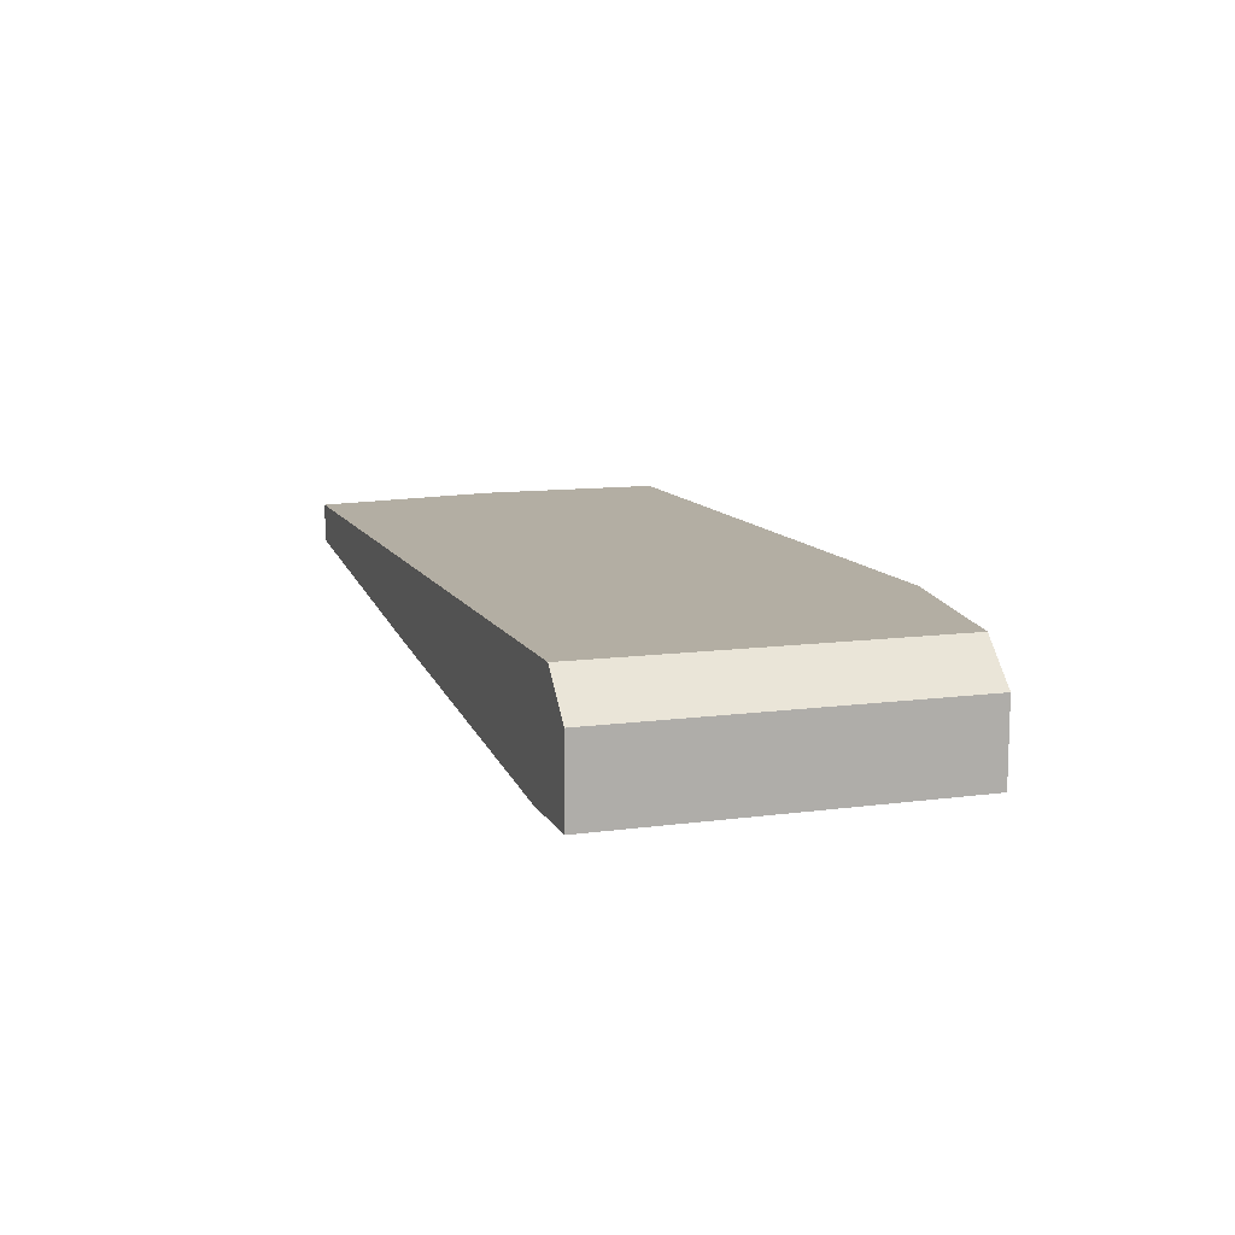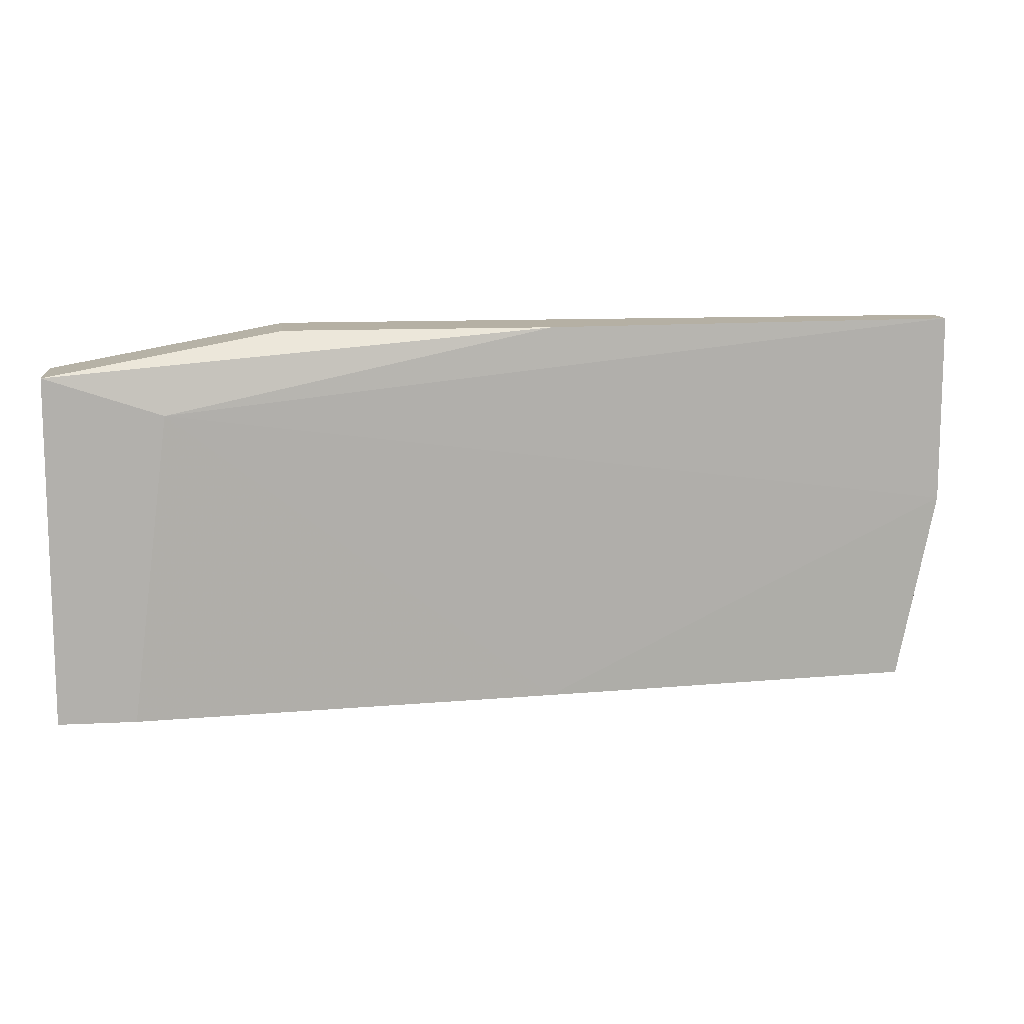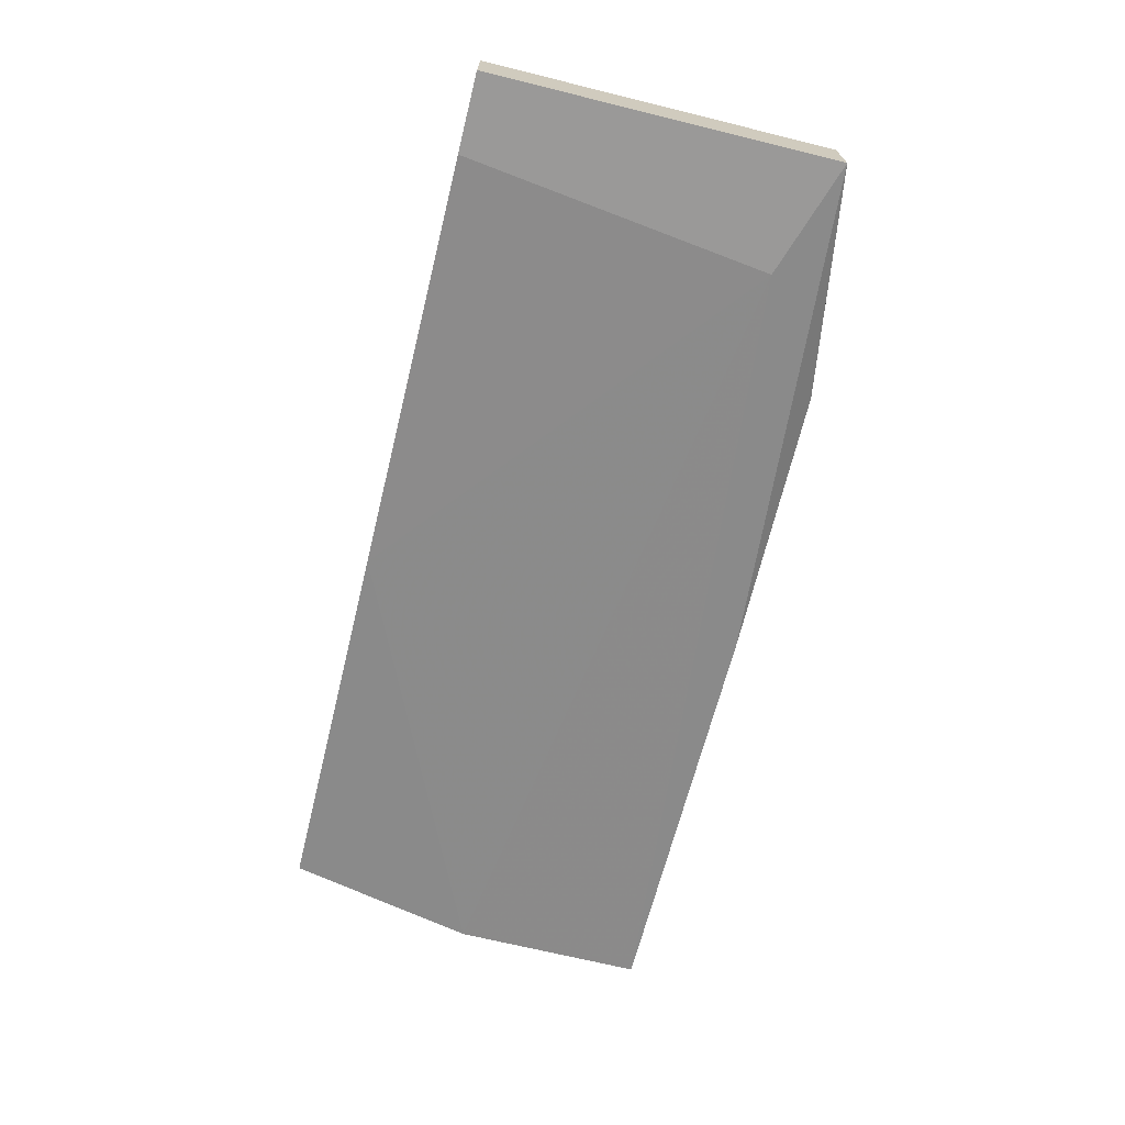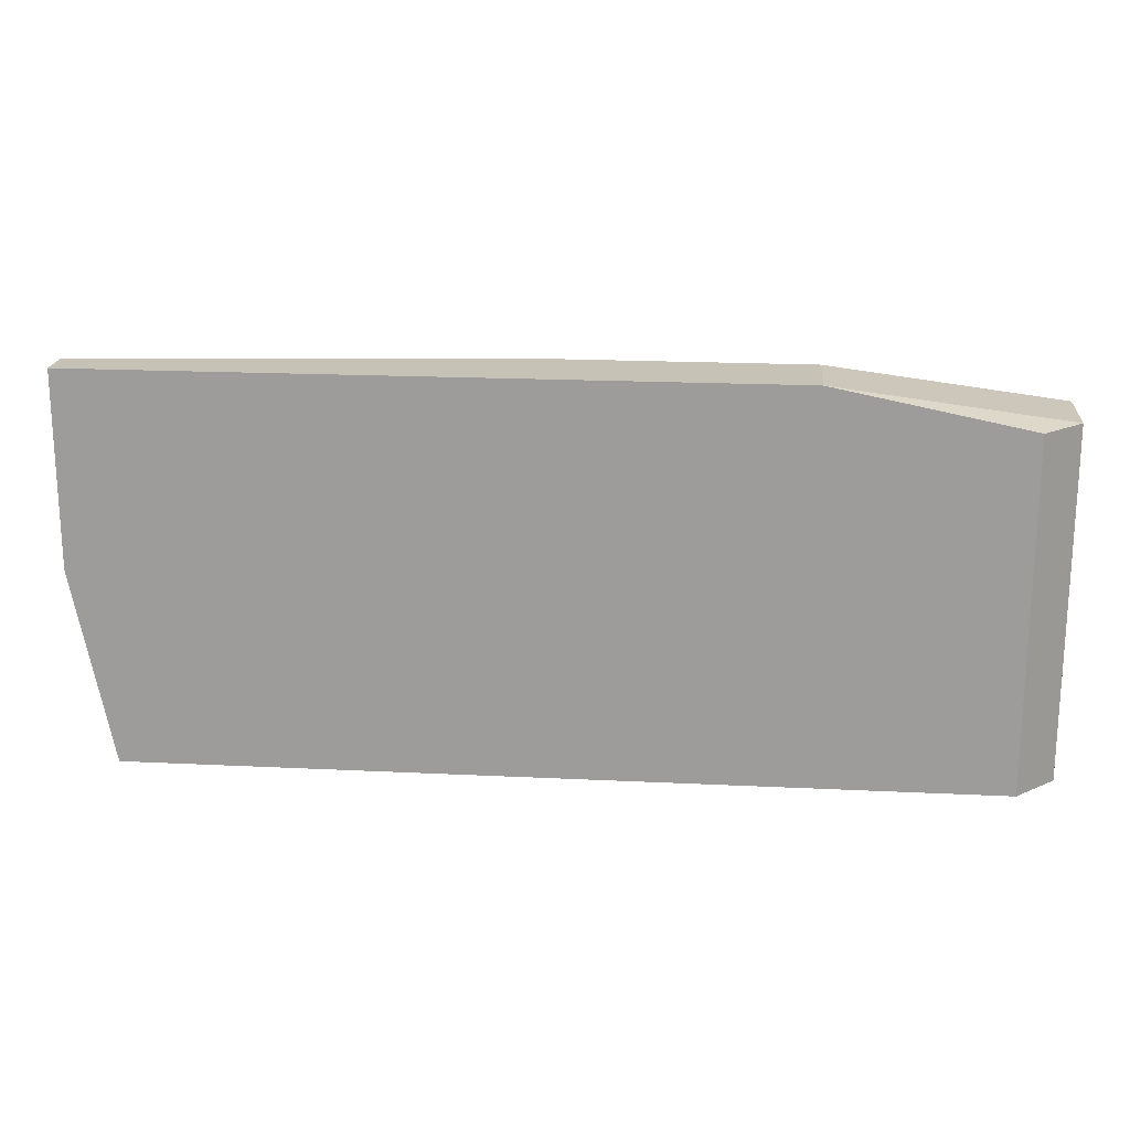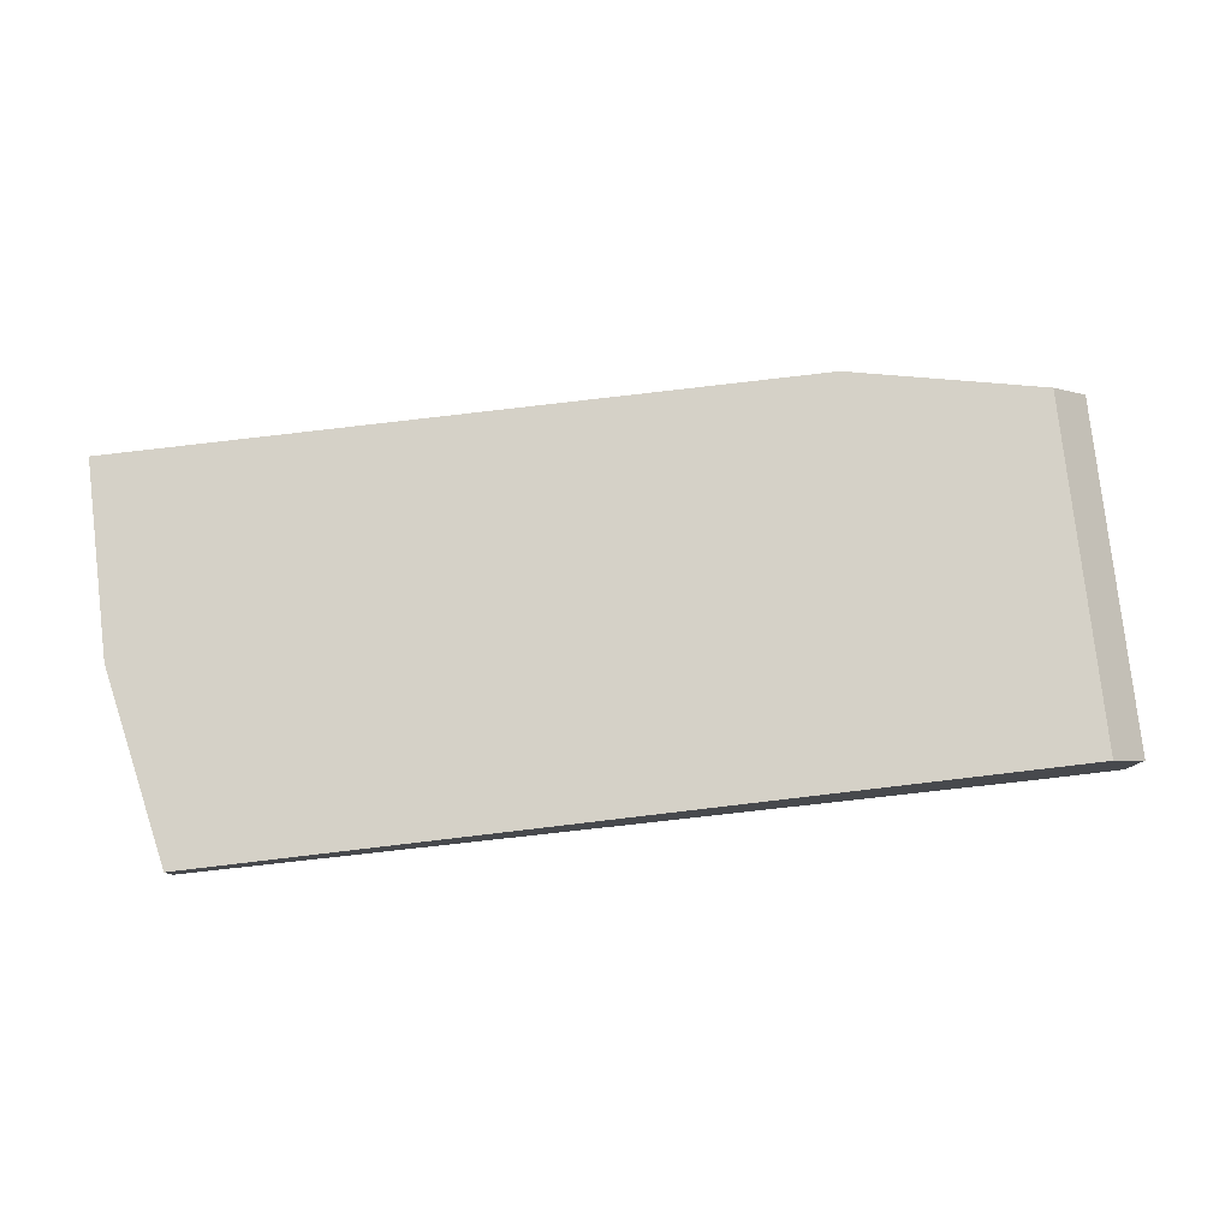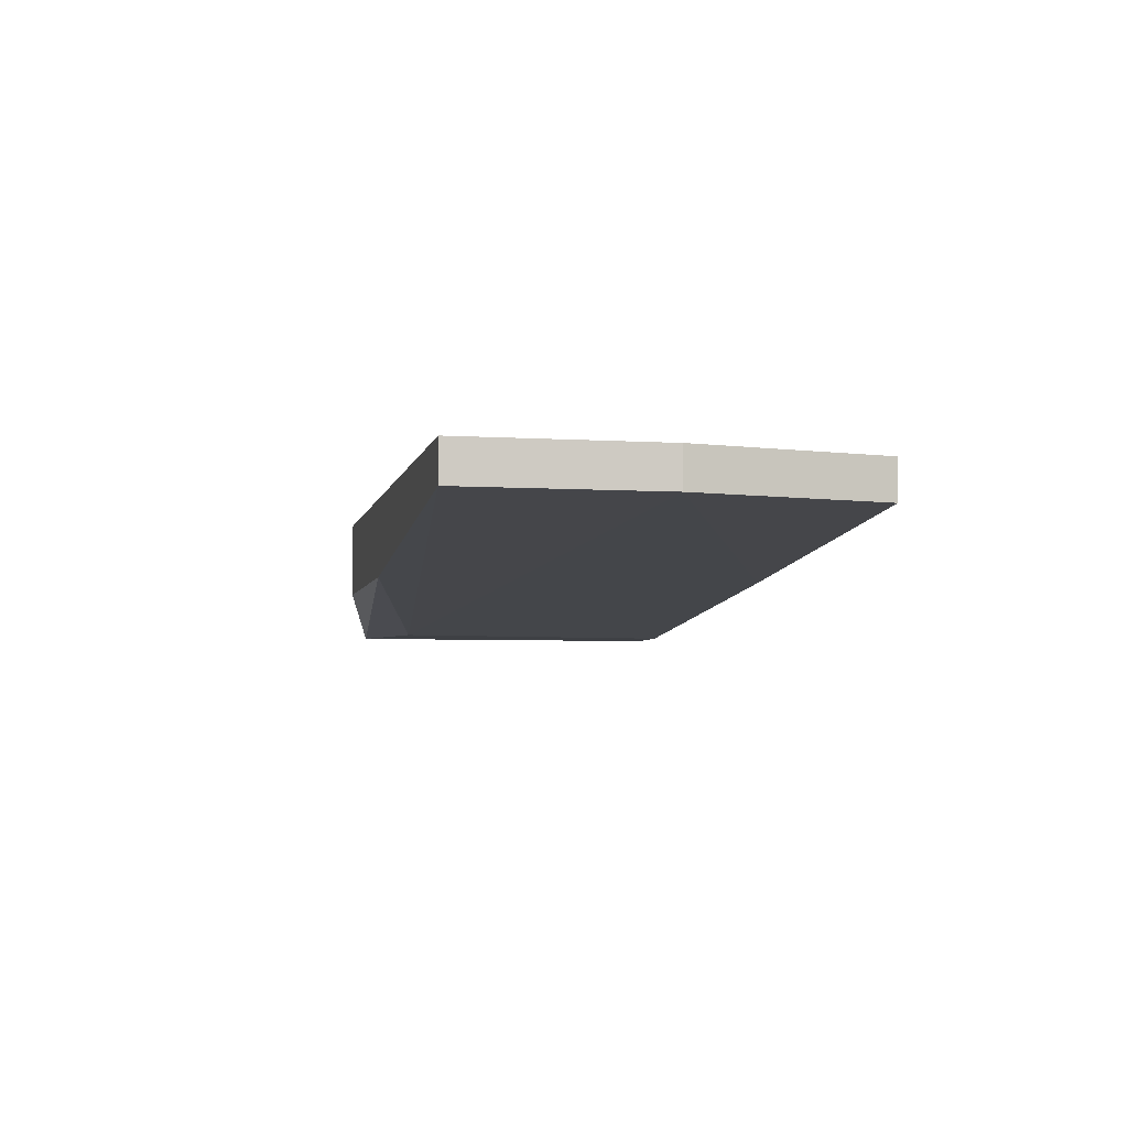
<metadata>
{"format":"obj","ext":"obj","renderer":"f3d","projection":"perspective","resolution":1024,"background":"white","views":[{"elev":11.0,"azim":-108.4,"up":"+Y"},{"elev":11.6,"azim":-7.1,"up":"+Z"},{"elev":-69.1,"azim":-103.8,"up":"+Y"},{"elev":19.1,"azim":-174.7,"up":"+Z"},{"elev":79.7,"azim":173.3,"up":"+Y"},{"elev":-4.7,"azim":78.4,"up":"+Y"}]}
</metadata>
<code>
v -0.02738 0.006204 0.02274
v -0.02738 0.006204 0.03486
v -0.02738 0.003511 0.02274
v -0.02738 0.003511 0.03486
v 0.004941 0.007552 0.03621
v 0.004941 0.007552 0.02947
v 0.004941 0.006204 0.03621
v 0.004941 0.006204 0.02947
v -0.02468 0.003511 0.02274
v -0.0193 0.007552 0.03621
v -0.0193 0.004859 0.03621
v 0.003593 0.007552 0.02274
v 0.003593 0.006204 0.02274
v -0.02603 0.007552 0.02274
v -0.02603 0.007552 0.03486
v -0.02334 0.003511 0.03351
v -0.009874 0.004859 0.02274
v -0.009874 0.004859 0.03621
f 13 8 17
f 1 3 4
f 3 1 13
f 15 6 14
f 1 15 14
f 13 1 14
f 6 15 5
f 7 6 5
f 6 13 12
f 14 6 12
f 13 14 12
f 4 3 16
f 5 15 10
f 7 5 10
f 10 4 11
f 7 10 11
f 3 13 9
f 16 3 9
f 6 7 8
f 13 6 8
f 7 16 8
f 1 4 2
f 15 1 2
f 4 10 2
f 10 15 2
f 4 16 18
f 16 7 18
f 11 4 18
f 7 11 18
f 9 13 17
f 16 9 17
f 8 16 17

</code>
